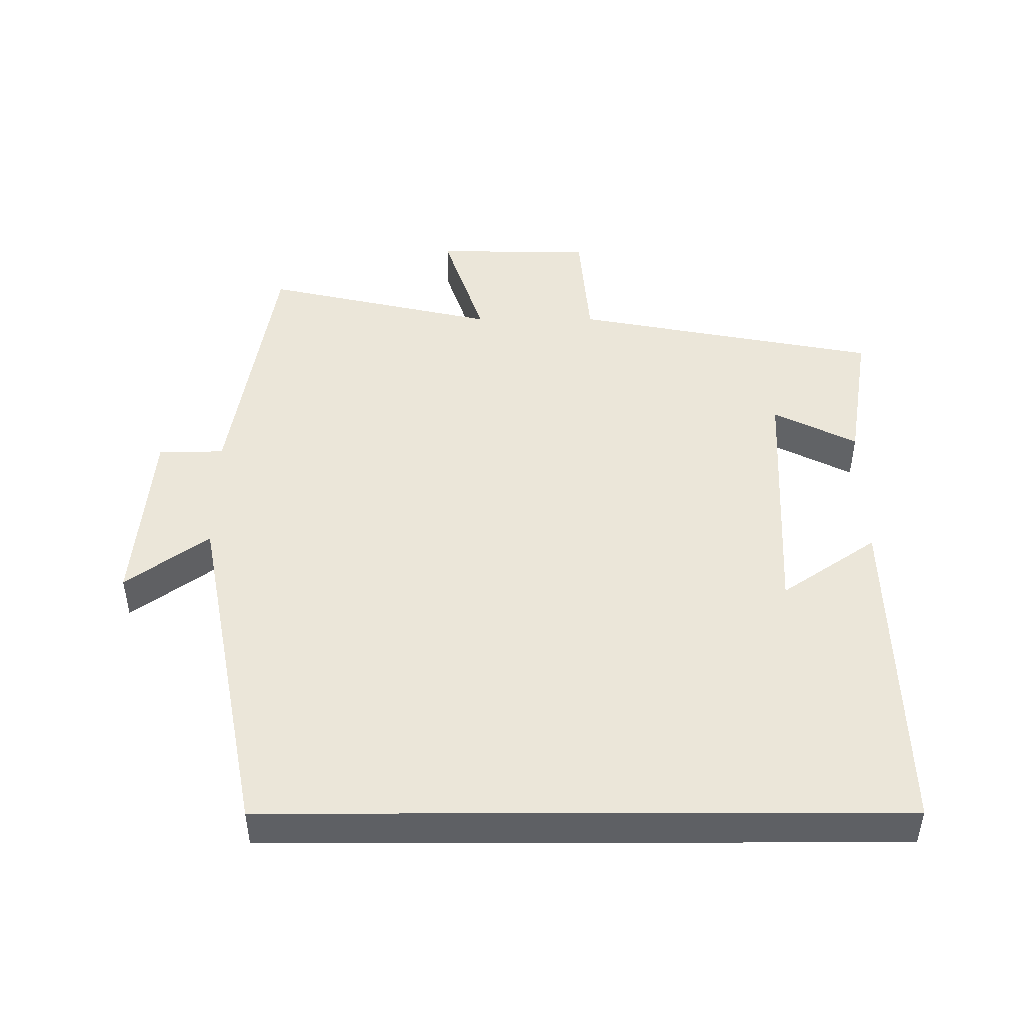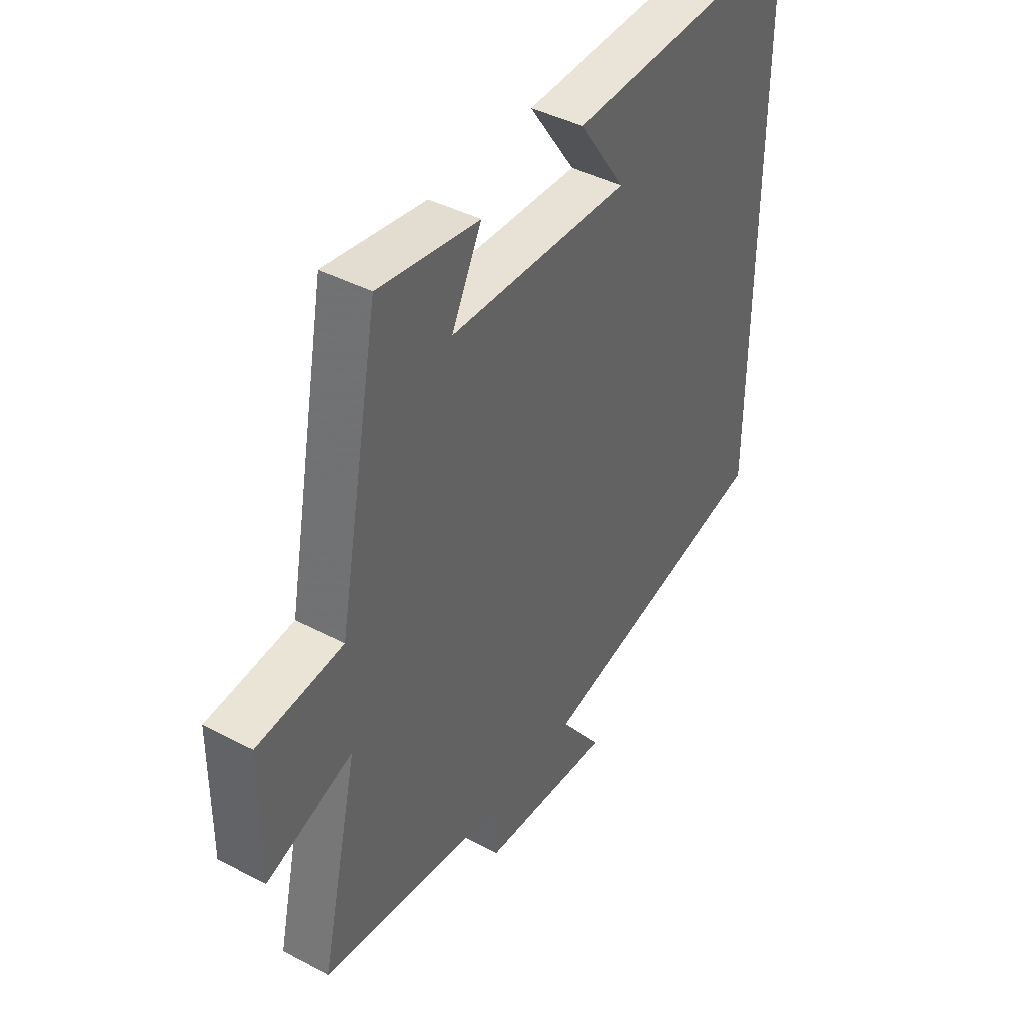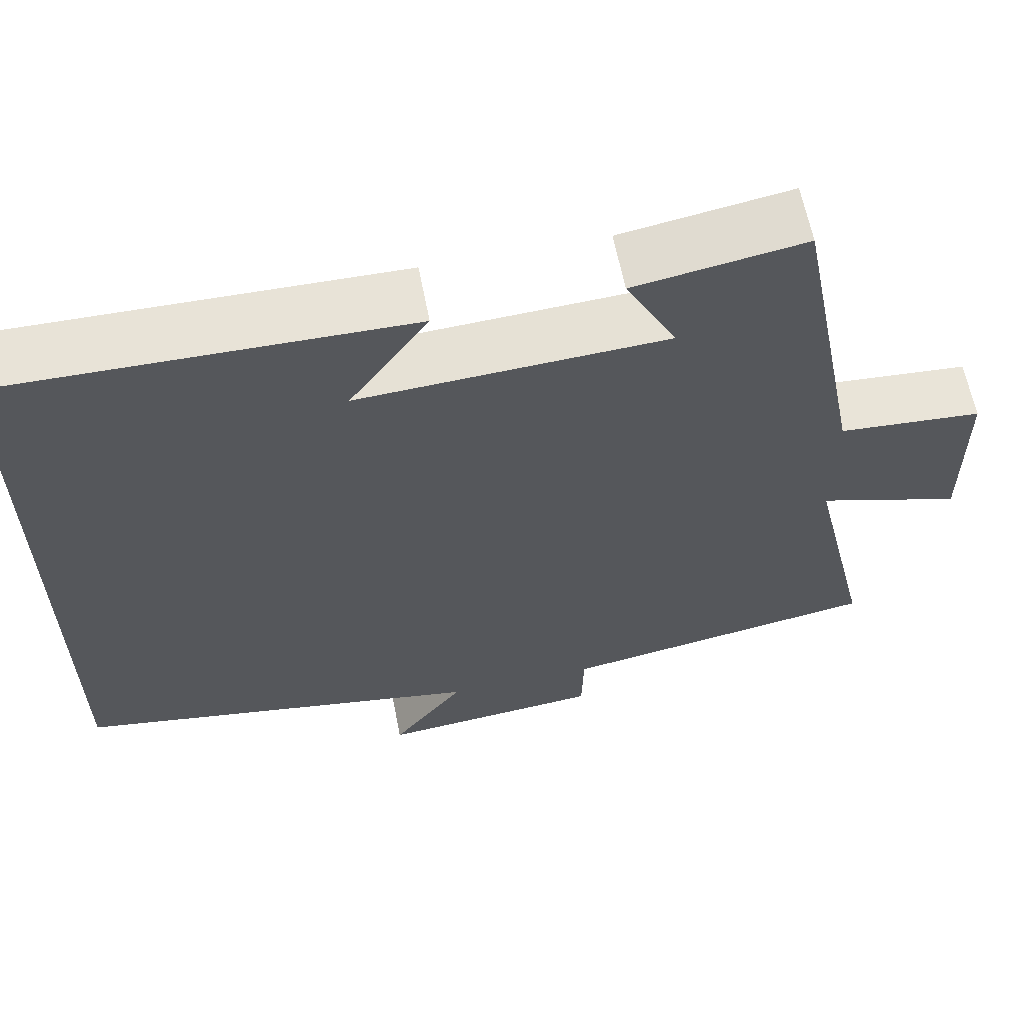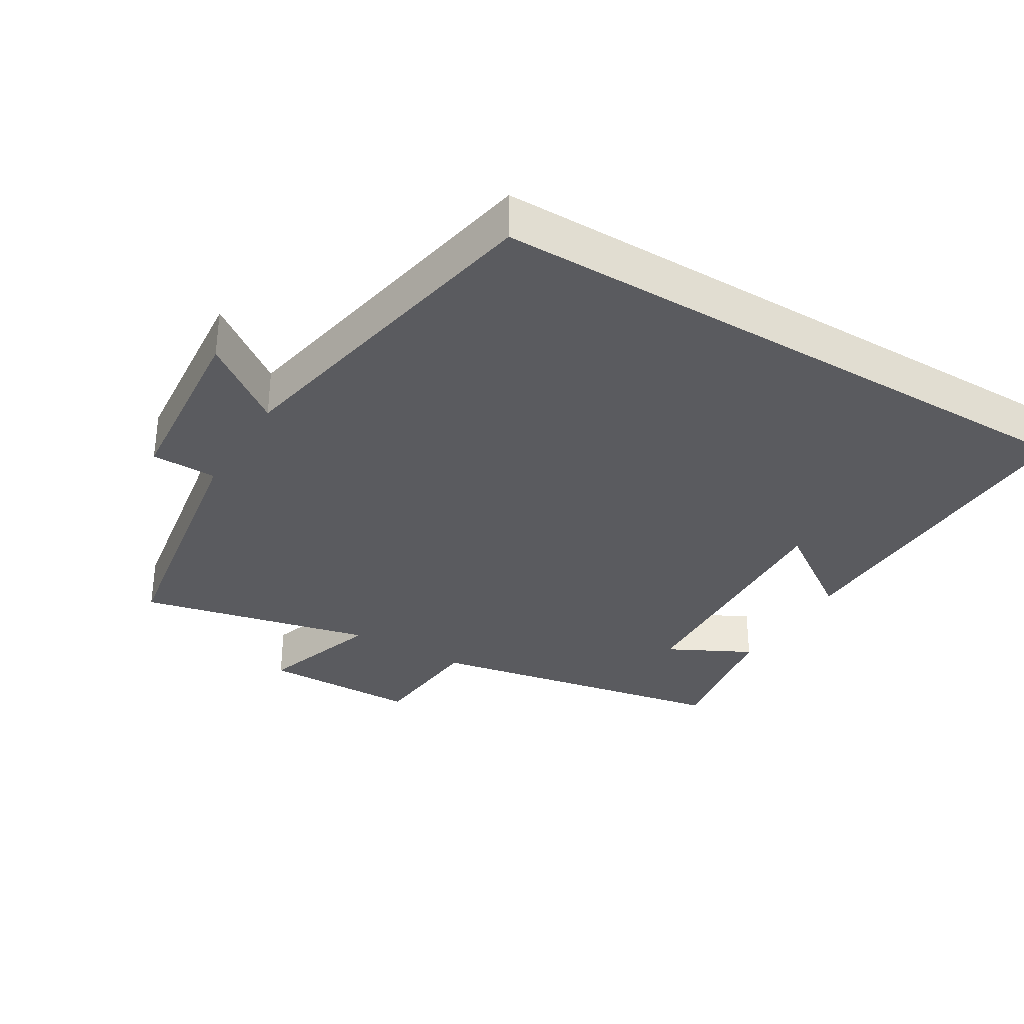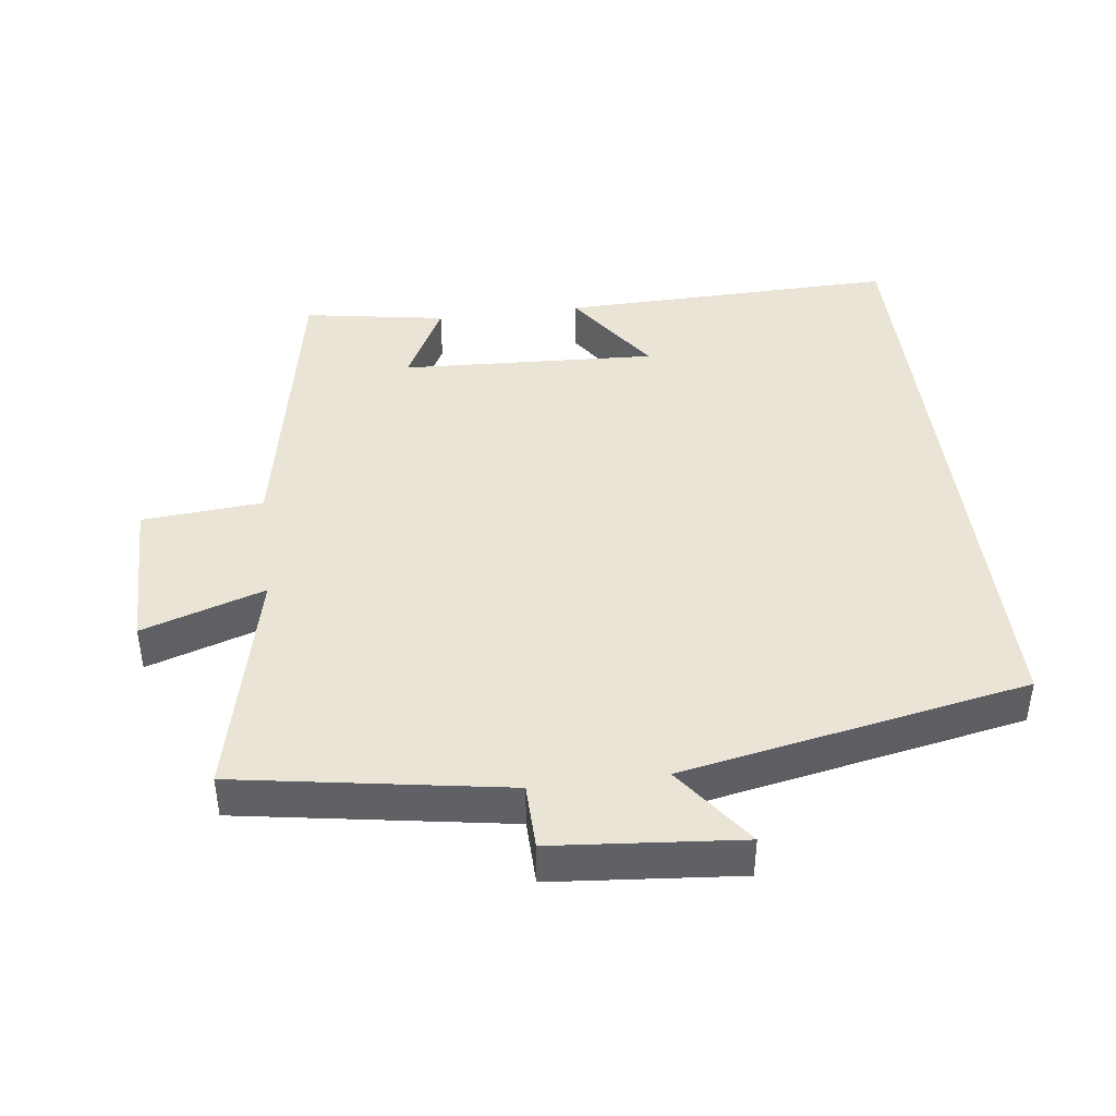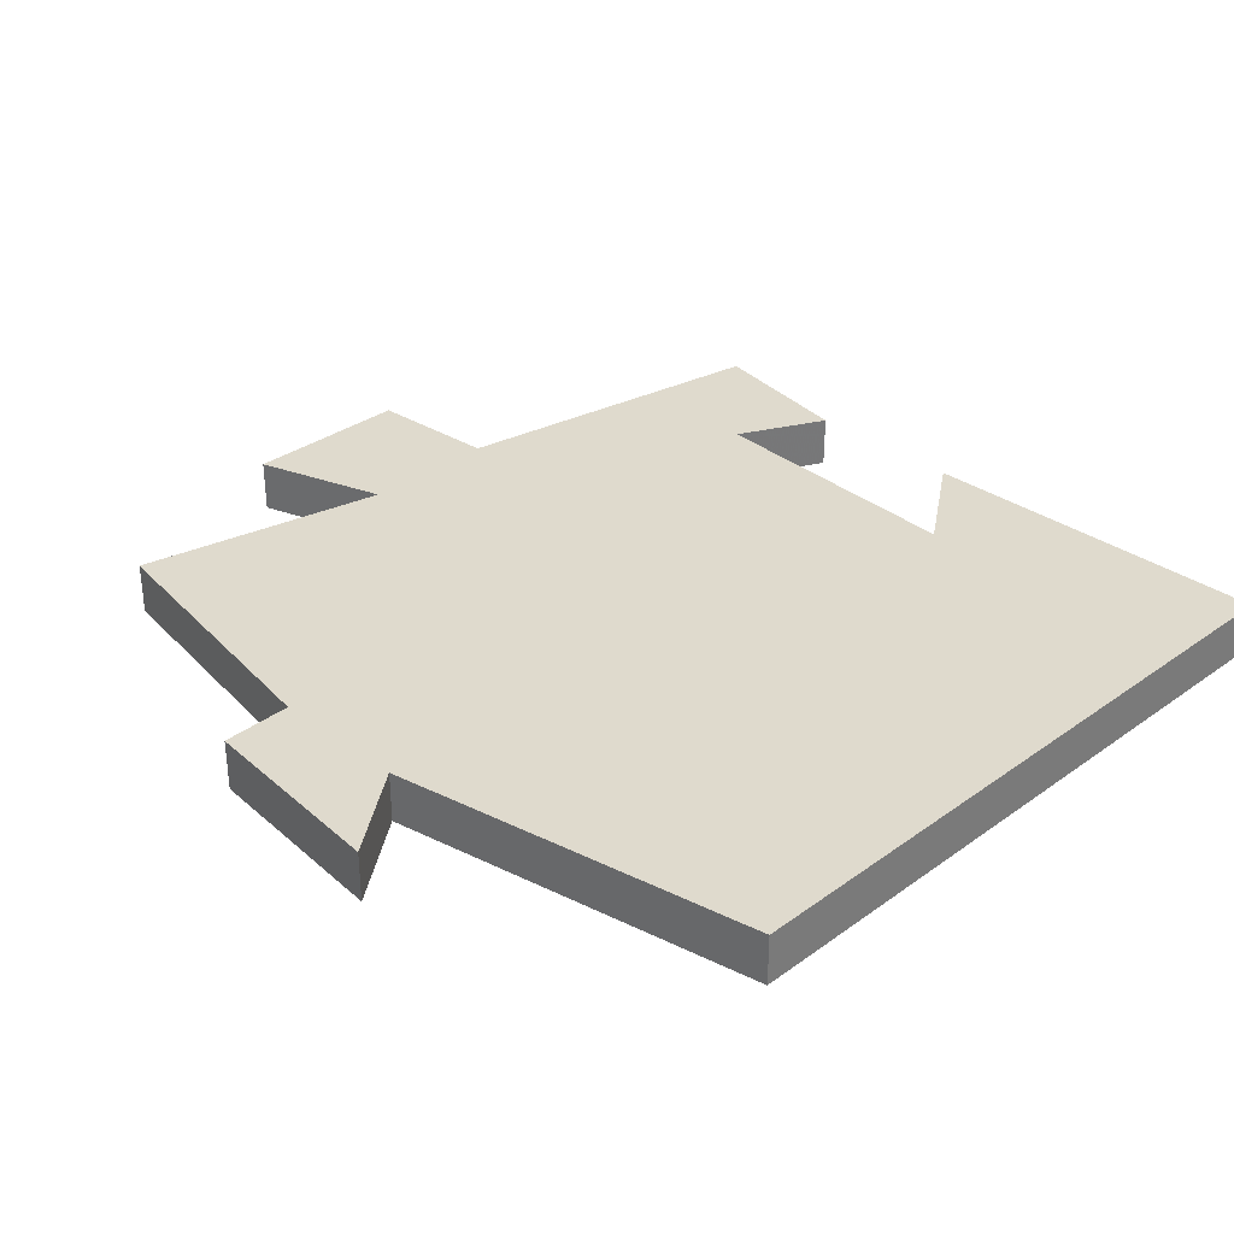
<metadata>
{"format":"obj","ext":"obj","renderer":"f3d","projection":"perspective","resolution":1024,"background":"white","views":[{"elev":46.8,"azim":-90.1,"up":"+Y"},{"elev":42.3,"azim":122.2,"up":"+Z"},{"elev":62.3,"azim":-11.0,"up":"+Z"},{"elev":-33.1,"azim":-121.1,"up":"+Y"},{"elev":42.7,"azim":172.8,"up":"+Y"},{"elev":32.9,"azim":-134.9,"up":"+Y"}]}
</metadata>
<code>
v -0.5 0.07 0.511
v -0.008 0.07 0.5
v -0.104 0.07 0.361
v 0.27 0.07 0.379
v 0.208 0.07 0.5
v 0.415 0.07 0.534
v 0.5 0.07 0.089
v 0.676 0.07 0.074
v 0.678 0.07 -0.154
v 0.5 0.07 -0.095
v 0.578 0.07 -0.436
v 0.188 0.07 -0.5
v 0.186 0.07 -0.596
v -0.086 0.07 -0.62
v 0.002 0.07 -0.5
v -0.5 0.07 -0.403
v -0.5 0 0.511
v -0.008 0 0.5
v -0.104 0 0.361
v 0.27 0 0.379
v 0.208 0 0.5
v 0.415 0 0.534
v 0.5 0 0.089
v 0.676 0 0.074
v 0.678 0 -0.154
v 0.5 0 -0.095
v 0.578 0 -0.436
v 0.188 0 -0.5
v 0.186 0 -0.596
v -0.086 0 -0.62
v 0.002 0 -0.5
v -0.5 0 -0.403
f 15 16 1
f 12 13 14 15
f 10 11 12 15
f 10 15 1
f 7 8 9 10
f 4 5 6 7
f 3 4 7 10
f 1 2 3
f 1 3 10
f 17 32 31
f 31 30 29 28
f 31 28 27 26
f 17 31 26
f 26 25 24 23
f 23 22 21 20
f 26 23 20 19
f 19 18 17
f 26 19 17
f 1 17 18 2
f 2 18 19 3
f 3 19 20 4
f 4 20 21 5
f 5 21 22 6
f 6 22 23 7
f 7 23 24 8
f 8 24 25 9
f 9 25 26 10
f 10 26 27 11
f 11 27 28 12
f 12 28 29 13
f 13 29 30 14
f 14 30 31 15
f 15 31 32 16
f 16 32 17 1

</code>
